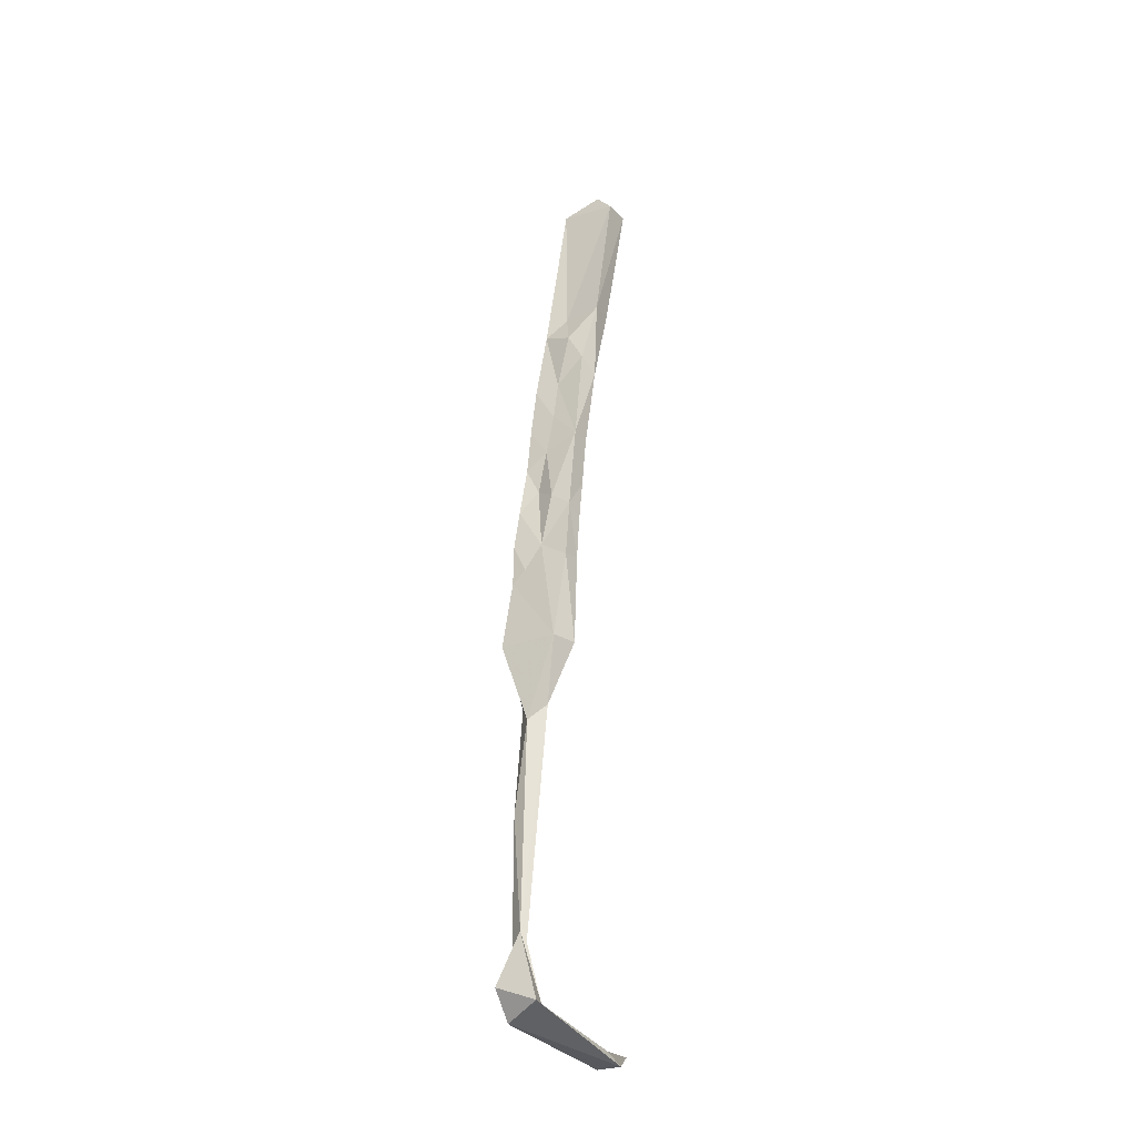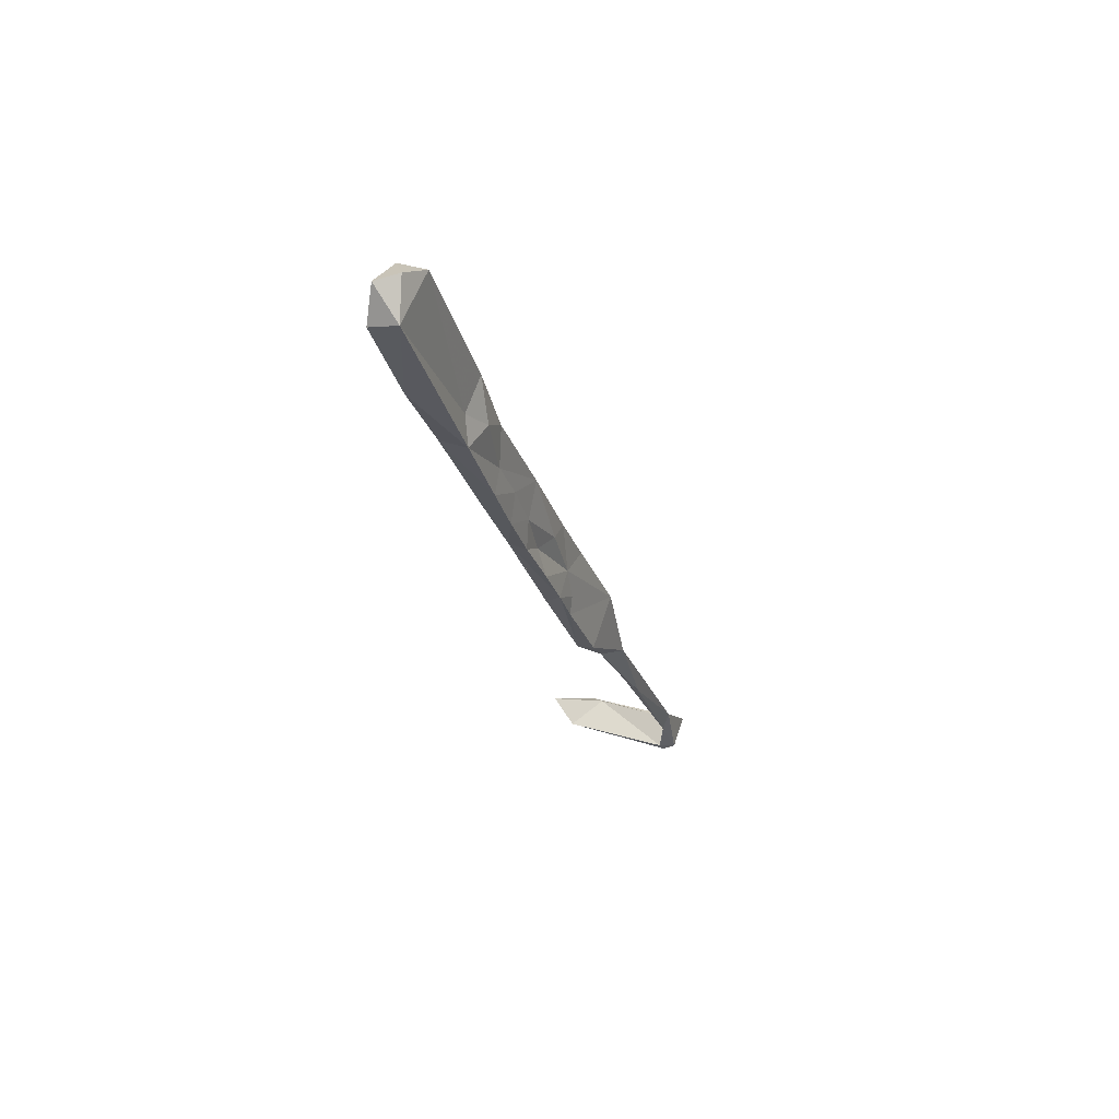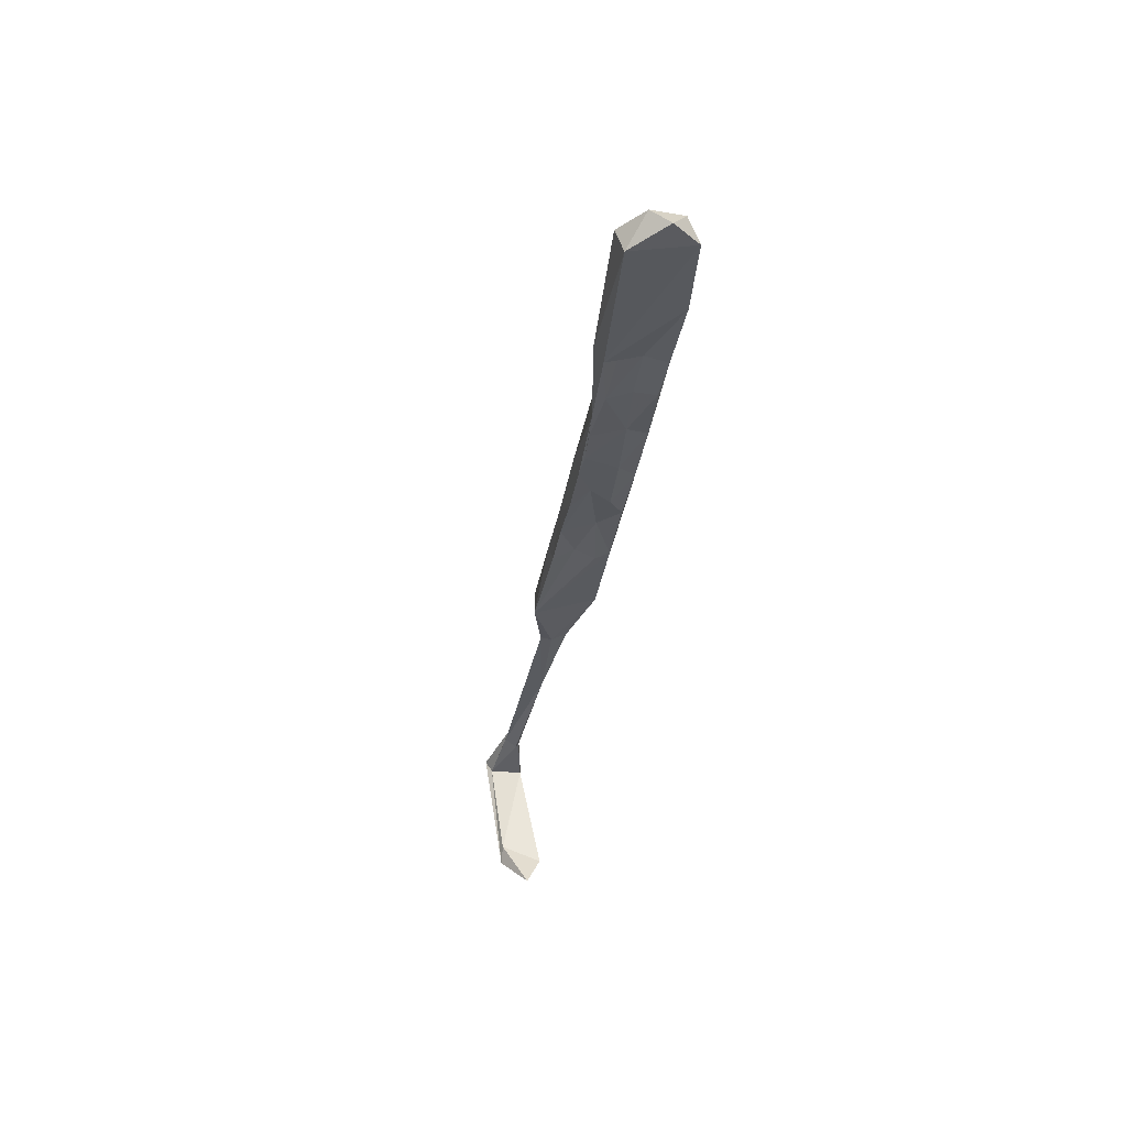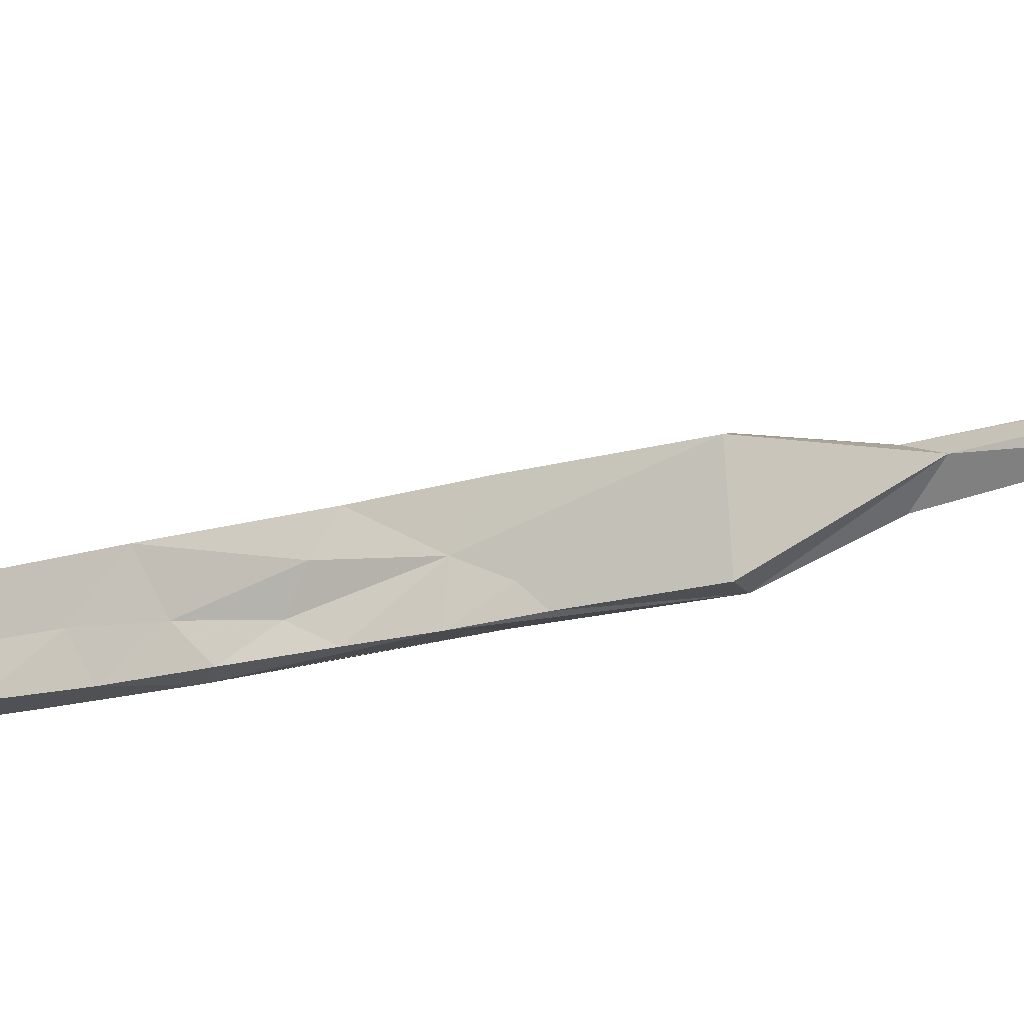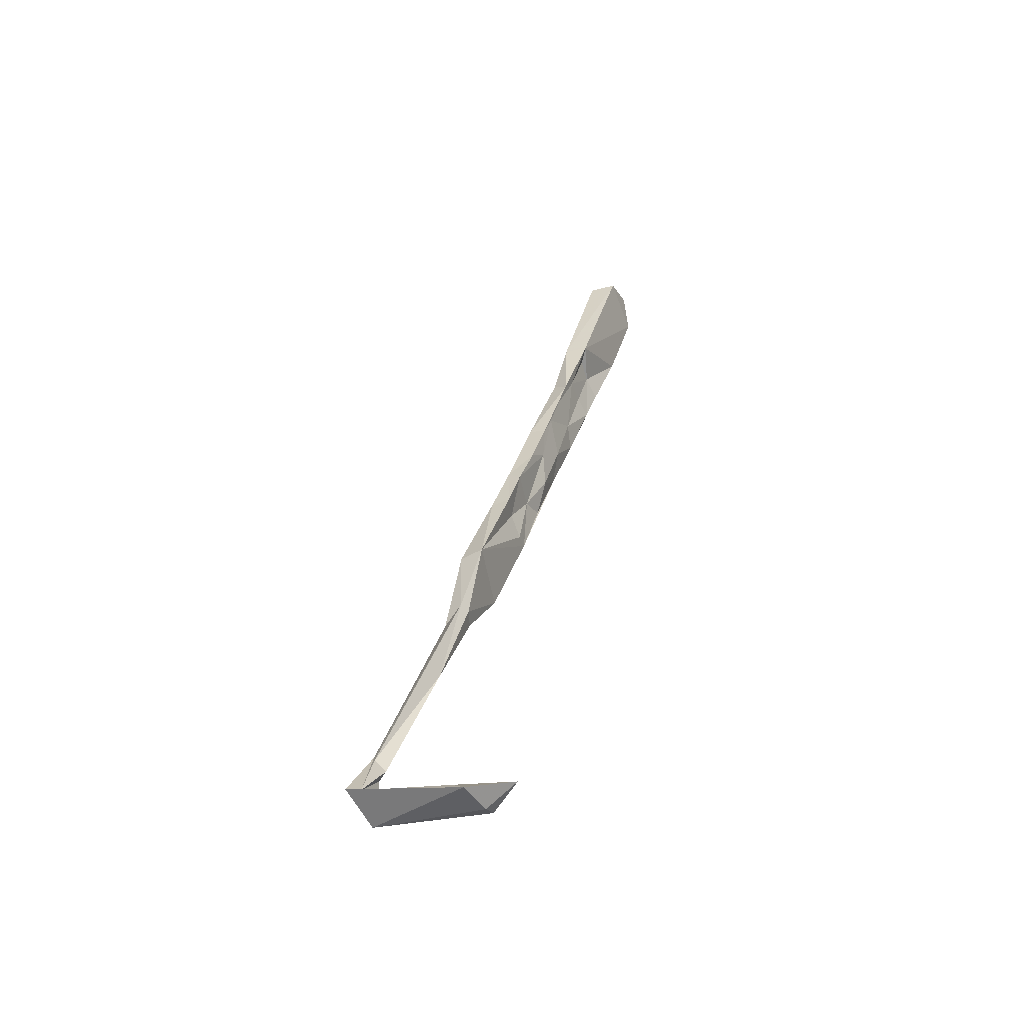
<metadata>
{"format":"obj","ext":"obj","renderer":"f3d","projection":"perspective","resolution":1024,"background":"white","views":[{"elev":-20.2,"azim":-62.6,"up":"+Y"},{"elev":62.6,"azim":-167.9,"up":"+Y"},{"elev":43.9,"azim":68.8,"up":"+Y"},{"elev":-20.4,"azim":-87.0,"up":"+Z"},{"elev":-54.3,"azim":12.3,"up":"+Y"}]}
</metadata>
<code>
v 58.86 -28.86 -419.8
v 60.71 -24.97 -417.3
v 61.72 -20.49 -420
v 58.79 -26.72 -413.9
v 58.23 -28.88 -410.4
v 62.13 -14.75 -411.3
v 64.95 -15.77 -410.9
v 62.17 -17.45 -416.7
v 62.63 -24.14 -410.3
v 60.38 -31.09 -409.7
v 64.48 -19.29 -420.3
v 68.04 -8.369 -420.6
v 63.88 -12.53 -420.5
v 64.12 -10.33 -416.4
v 64.1 -20.41 -413.1
v 63.71 -24.29 -416.6
v 61.58 -29.25 -419.5
v 66.21 -15.34 -416.8
v 66 -4.392 -420.7
v 71.6 1.555 -420.2
v 68.35 -6.259 -416.9
v 66.08 -11.98 -411.4
v 70.7 2.485 -416.8
v 73.52 8.596 -420.9
v 67.5 -6.47 -411.4
v 70.15 1.933 -412.8
v 69.13 -1.431 -411.2
v 66.21 -3.538 -416.7
v 69.41 7.467 -420.6
v 66.81 1.169 -412.4
v 56.61 -35.9 -414.6
v 60.39 -31.16 -415.7
v 56.75 -35.52 -419.6
v 55.45 -38.64 -409.6
v 59.2 -39.73 -418.6
v 58.93 -40.28 -416.2
v 58.18 -37.92 -413
v 55.23 -42.36 -418.9
v 58.49 -38.36 -409.2
v 55.38 -40.24 -416.8
v 54.04 -54.94 -418.3
v 54.27 -53.93 -407.5
v 69.69 11.41 -411
v 67.78 5.799 -415.5
v 73.48 11.39 -411
v 72.49 10.03 -417.4
v 75.69 34.34 -411.2
v 70.57 10.56 -417.2
v 72.2 10.8 -413.8
v 80.1 34.01 -410.8
v 77.05 35.03 -420.8
v 81.48 33.38 -420.8
v 77.28 20.19 -421.6
v 50.37 -53.49 -409
v 78.05 38.04 -414.9
v 81.51 37.73 -416.8
v 51.35 -53.99 -418.5
v 51.23 -64.74 -411.6
v 47.3 -67.35 -411.8
v 50.37 -64.46 -410
v 50.76 -64.91 -414.4
v 46.92 -80.03 -411.4
v 44.06 -82.57 -412.1
v 38.43 -100.4 -407.8
v 38.83 -101.9 -407
v 40.27 -103.1 -408.4
v 39.06 -103.9 -409.4
v 39.31 -112.1 -409.5
v 38.13 -110.7 -404.3
v 35.89 -110.4 -403.9
v 52.2 -115.7 -401.3
v 54.23 -117.6 -400.2
v 38.54 -113 -409.7
v 36.48 -108.3 -410.6
v 56.98 -116.8 -406.8
v 56.32 -117.6 -404.9
v 61.32 -115.5 -402.7
f 62 65 66
f 62 67 63
f 62 66 67
f 51 52 53
f 60 64 65
f 19 29 24
f 59 63 64
f 17 32 35
f 60 65 62
f 21 26 25
f 41 61 59
f 54 59 60
f 47 50 55
f 41 58 61
f 58 62 61
f 54 57 59
f 41 42 58
f 34 54 42
f 38 41 57
f 27 43 30
f 31 38 54
f 63 67 64
f 31 54 34
f 22 25 27
f 12 13 19
f 20 23 21
f 72 73 76
f 5 10 9
f 5 9 7
f 24 53 46
f 2 8 3
f 30 43 44
f 26 49 45
f 2 4 8
f 51 56 52
f 45 53 52
f 5 31 34
f 15 16 18
f 7 22 27
f 37 39 42
f 73 75 76
f 11 13 12
f 67 68 74
f 50 56 55
f 11 35 33
f 5 7 6
f 43 48 44
f 36 37 42
f 6 27 30
f 43 50 47
f 58 60 62
f 42 60 58
f 13 14 19
f 6 28 14
f 1 31 2
f 50 52 56
f 2 31 4
f 4 5 6
f 7 9 15
f 64 67 74
f 12 21 18
f 1 33 31
f 64 69 65
f 32 37 36
f 68 71 75
f 75 77 76
f 72 76 77
f 68 69 71
f 69 70 72
f 71 72 77
f 1 2 3
f 9 10 15
f 69 72 71
f 33 41 38
f 66 69 67
f 65 69 66
f 16 32 17
f 64 74 70
f 11 17 35
f 6 14 8
f 68 75 73
f 28 44 29
f 20 46 23
f 10 32 15
f 11 18 16
f 11 16 17
f 35 42 41
f 33 35 41
f 12 19 24
f 41 59 57
f 70 73 72
f 25 26 27
f 8 14 13
f 4 6 8
f 4 31 5
f 26 45 27
f 18 21 22
f 12 20 21
f 38 57 54
f 11 12 18
f 1 3 11
f 34 42 39
f 6 7 27
f 29 44 48
f 61 62 63
f 15 18 22
f 7 15 22
f 21 25 22
f 3 8 13
f 24 29 53
f 51 55 56
f 71 77 75
f 20 24 46
f 5 39 10
f 23 46 26
f 19 28 29
f 6 30 28
f 43 47 48
f 45 49 46
f 26 46 49
f 67 69 68
f 14 28 19
f 21 23 26
f 59 61 63
f 43 45 50
f 45 52 50
f 42 54 60
f 1 11 33
f 28 30 44
f 15 32 16
f 5 34 39
f 31 33 40
f 31 40 38
f 59 64 60
f 27 45 43
f 68 73 74
f 33 38 40
f 10 39 37
f 3 13 11
f 47 55 51
f 45 46 53
f 64 70 69
f 12 24 20
f 70 74 73
f 35 36 42
f 32 36 35
f 10 37 32
f 29 51 53
f 29 48 51
f 47 51 48

</code>
